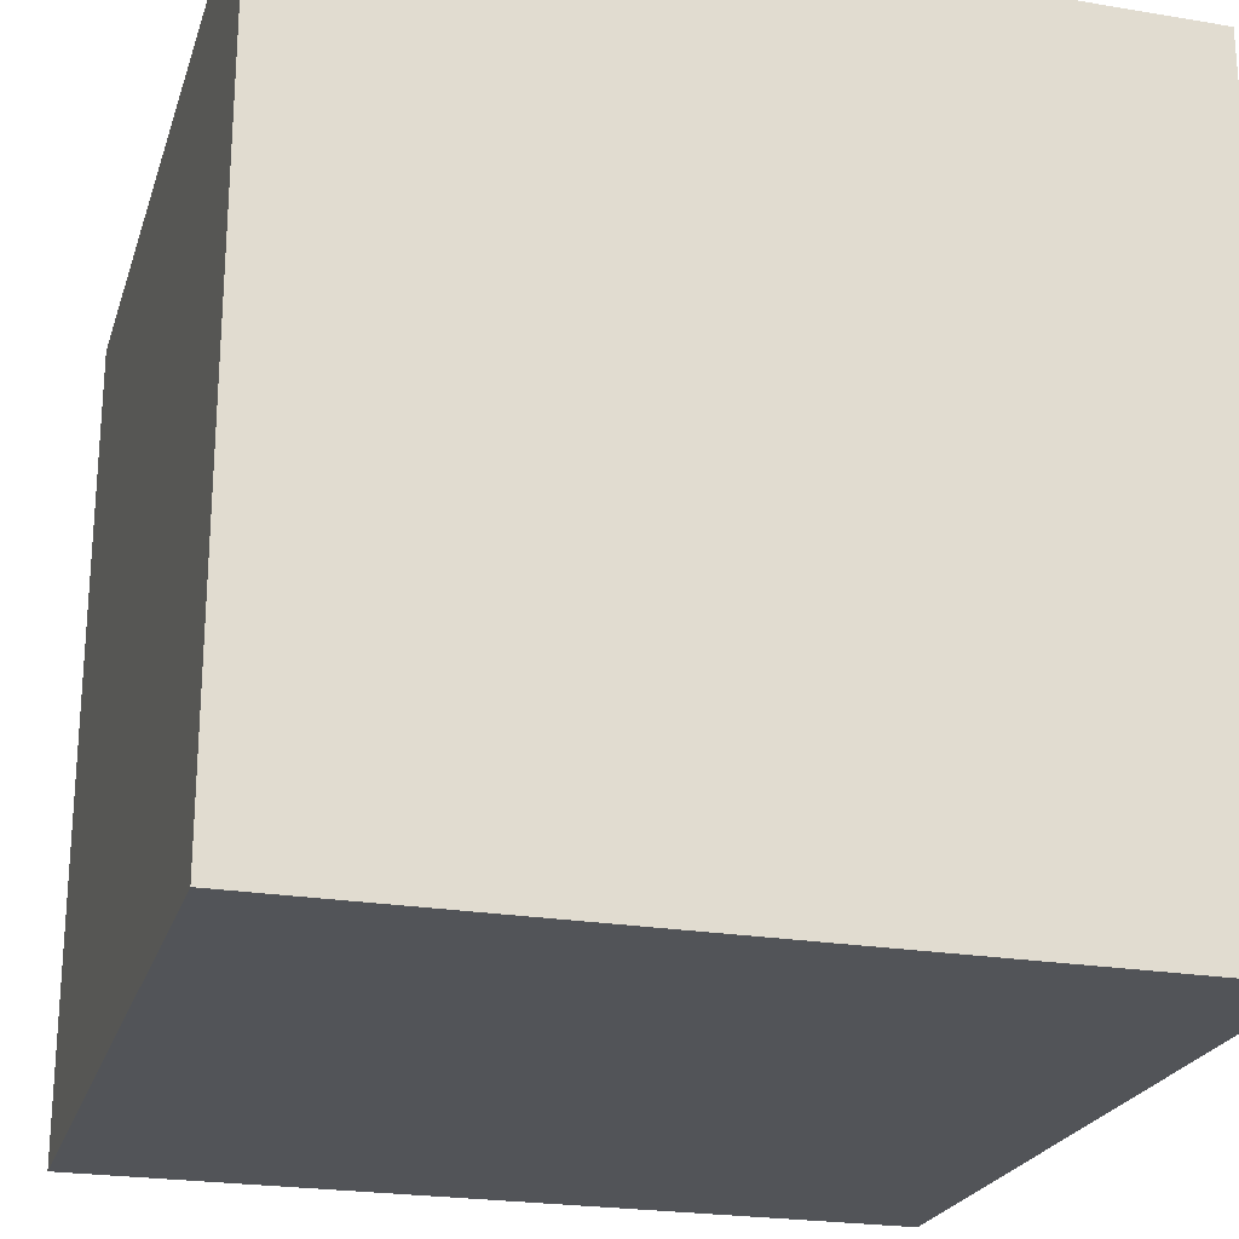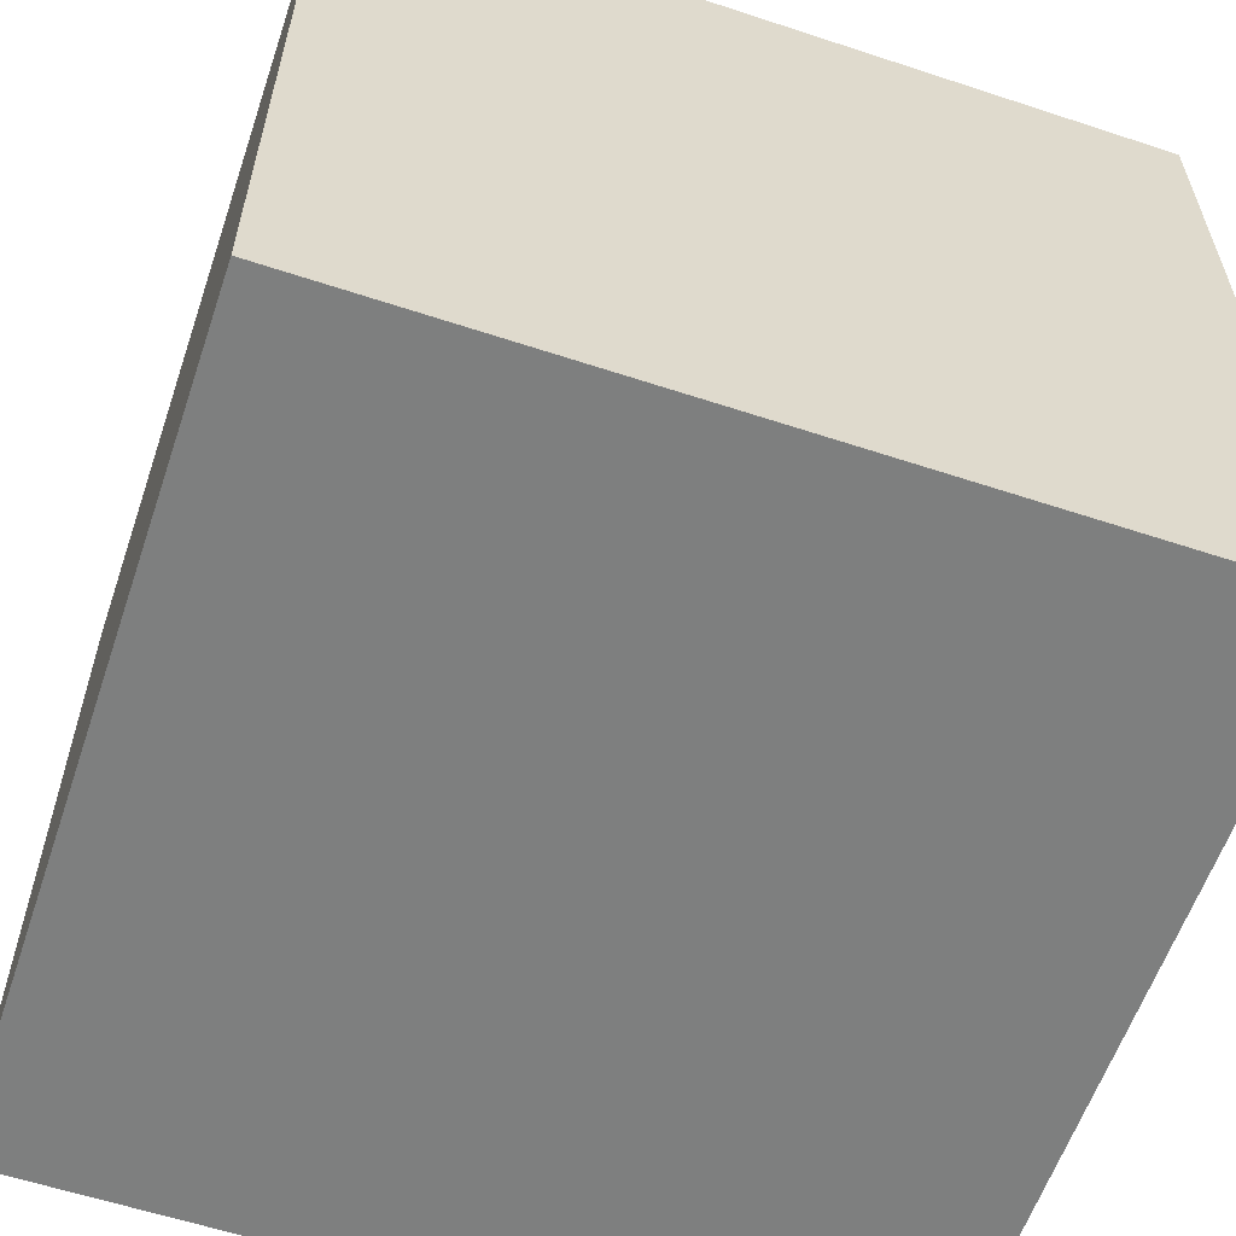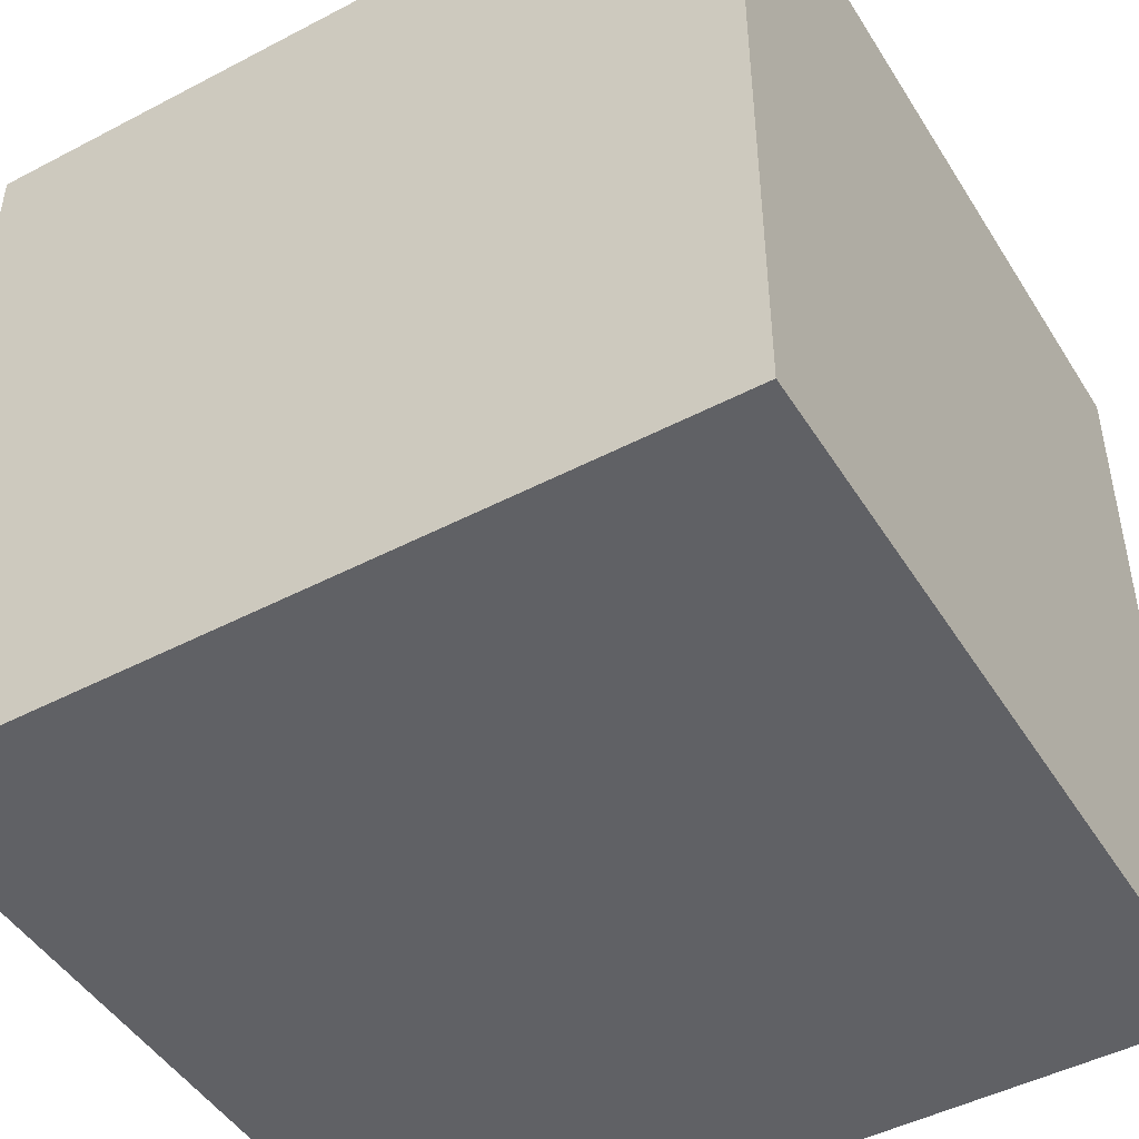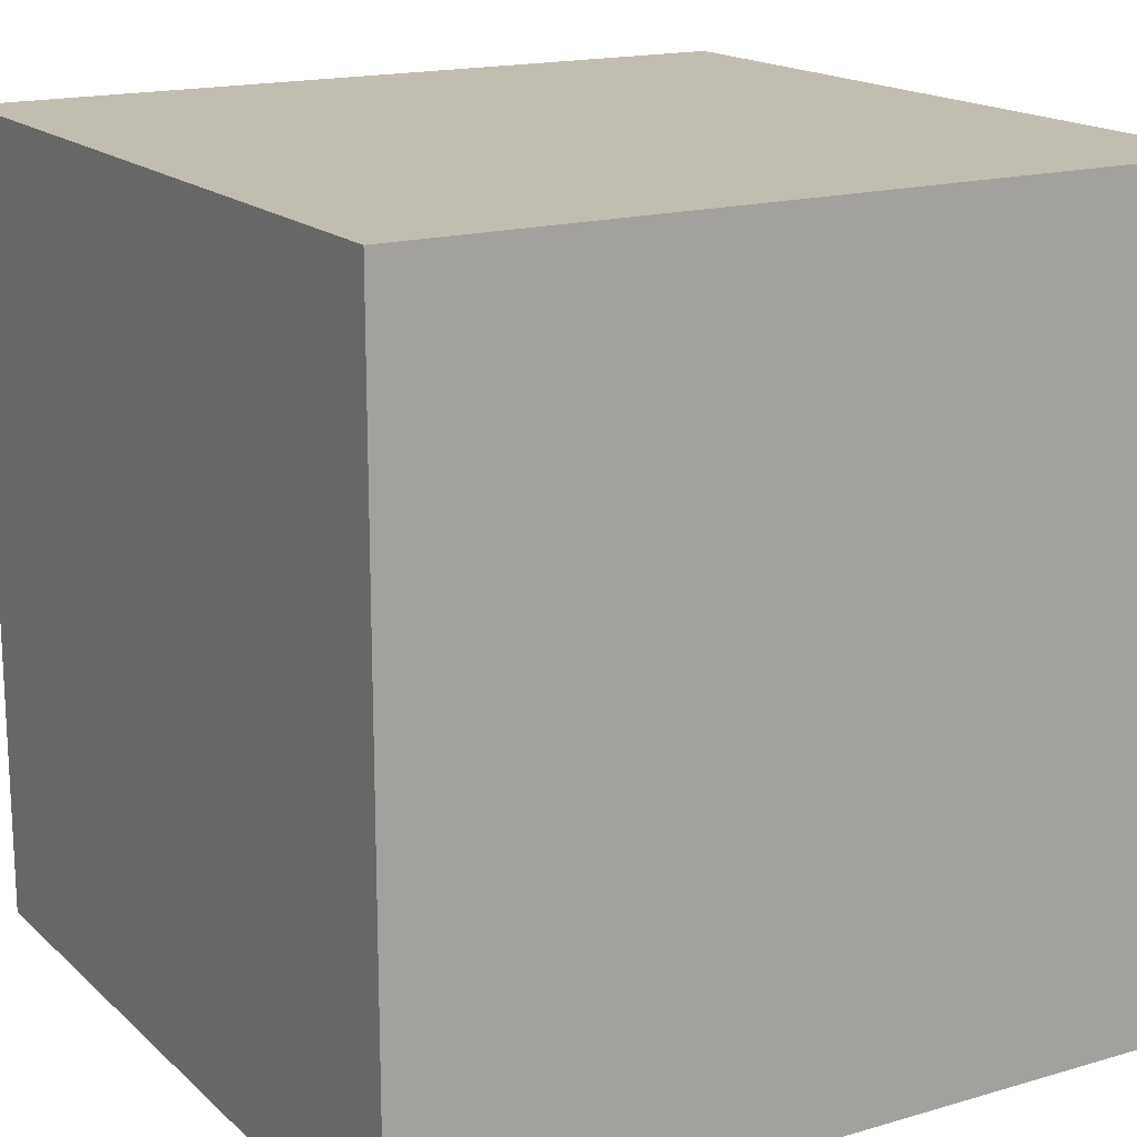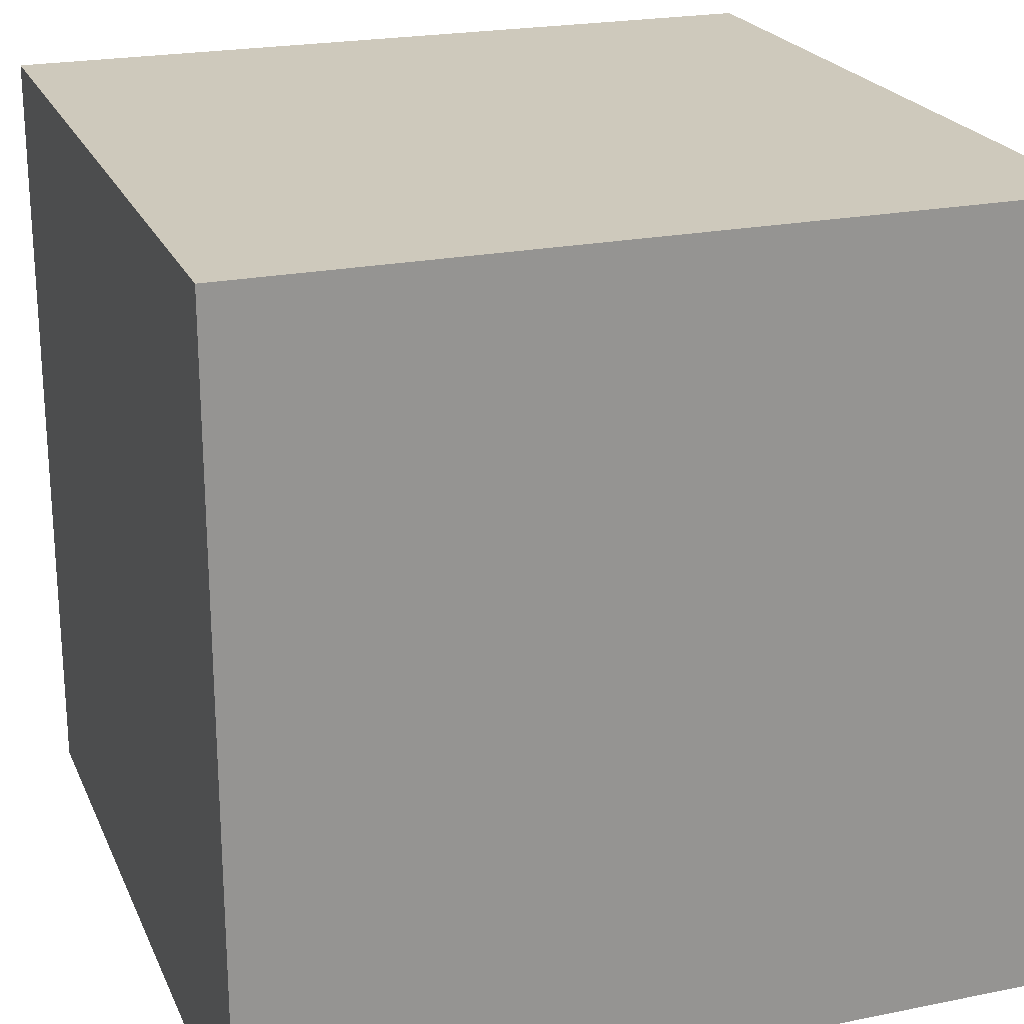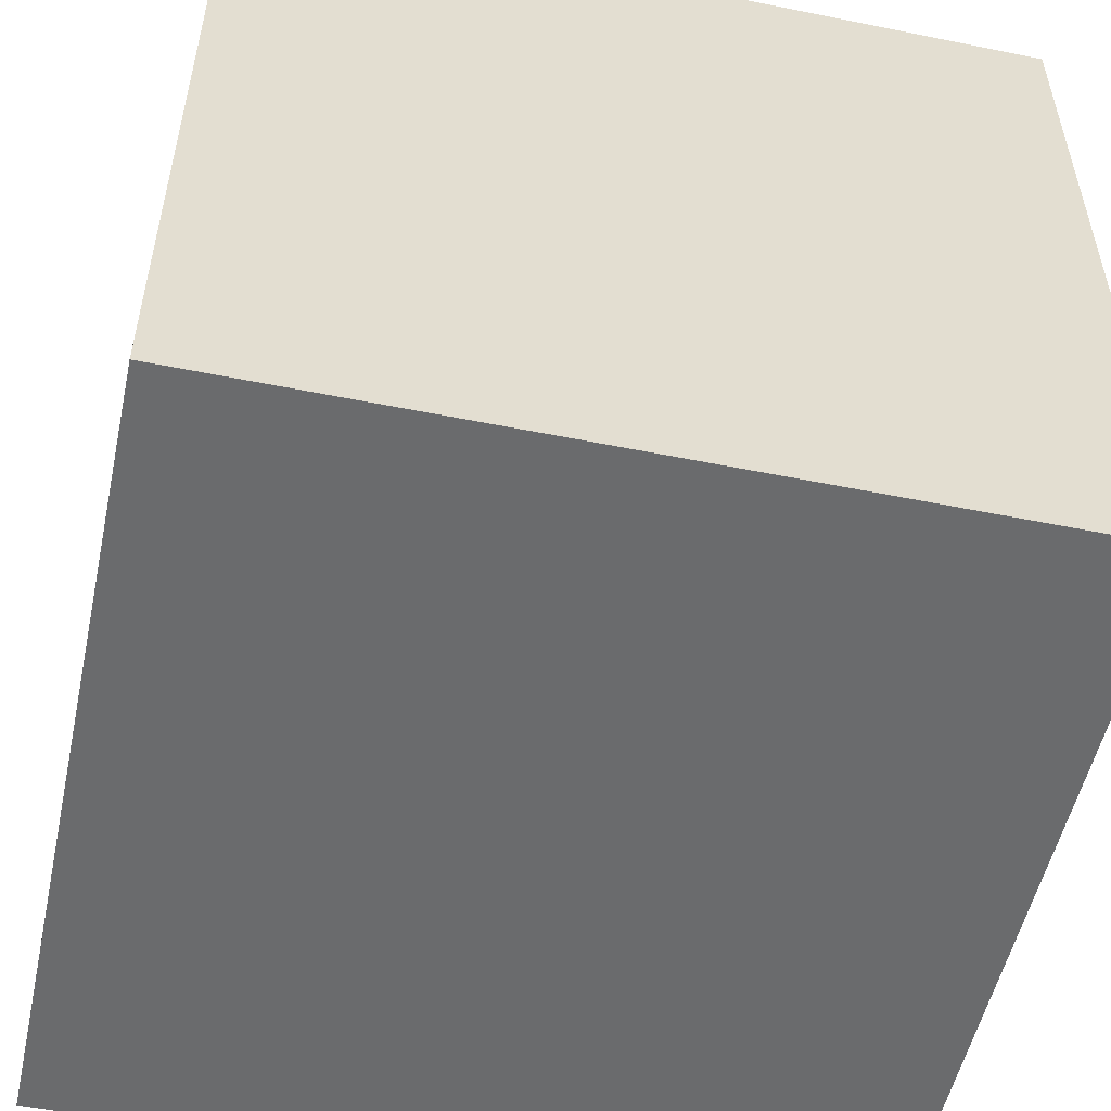
<metadata>
{"format":"obj","ext":"obj","renderer":"f3d","projection":"perspective","resolution":1024,"background":"white","views":[{"elev":-23.3,"azim":-15.8,"up":"+Y"},{"elev":-59.6,"azim":161.3,"up":"+Z"},{"elev":-47.2,"azim":-59.4,"up":"+Z"},{"elev":16.9,"azim":-120.5,"up":"+Z"},{"elev":22.3,"azim":70.7,"up":"+Z"},{"elev":-53.2,"azim":167.8,"up":"+Z"}]}
</metadata>
<code>
o Cube.001
v 1 -1 1
v -1 -1 1
v -1 -1 -1
v 1 -1 -1
v 1 1 -1
v -1 1 -1
v -1 1 1
v 1 1 1
f 1 2 3 4
f 5 4 3 6
f 6 3 2 7
f 7 8 5 6
f 8 1 4 5
f 7 2 1 8

</code>
